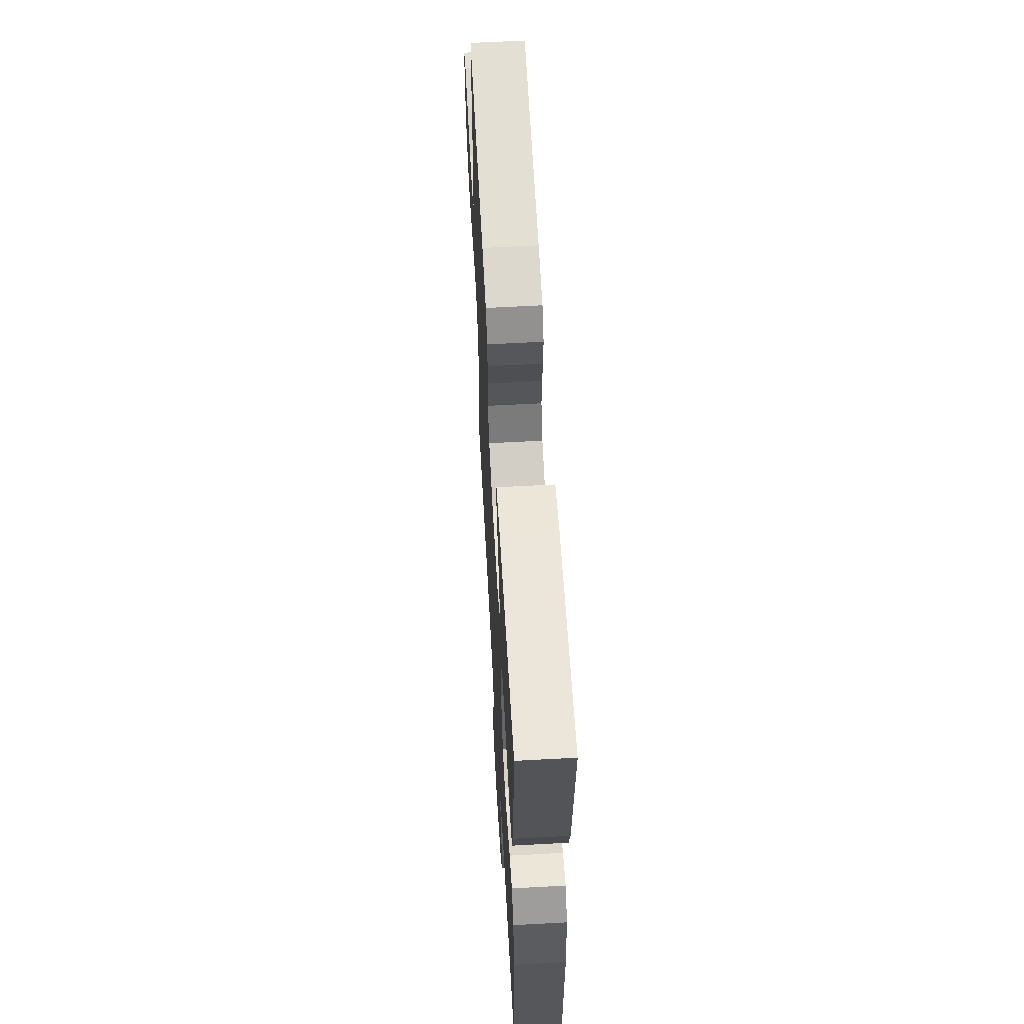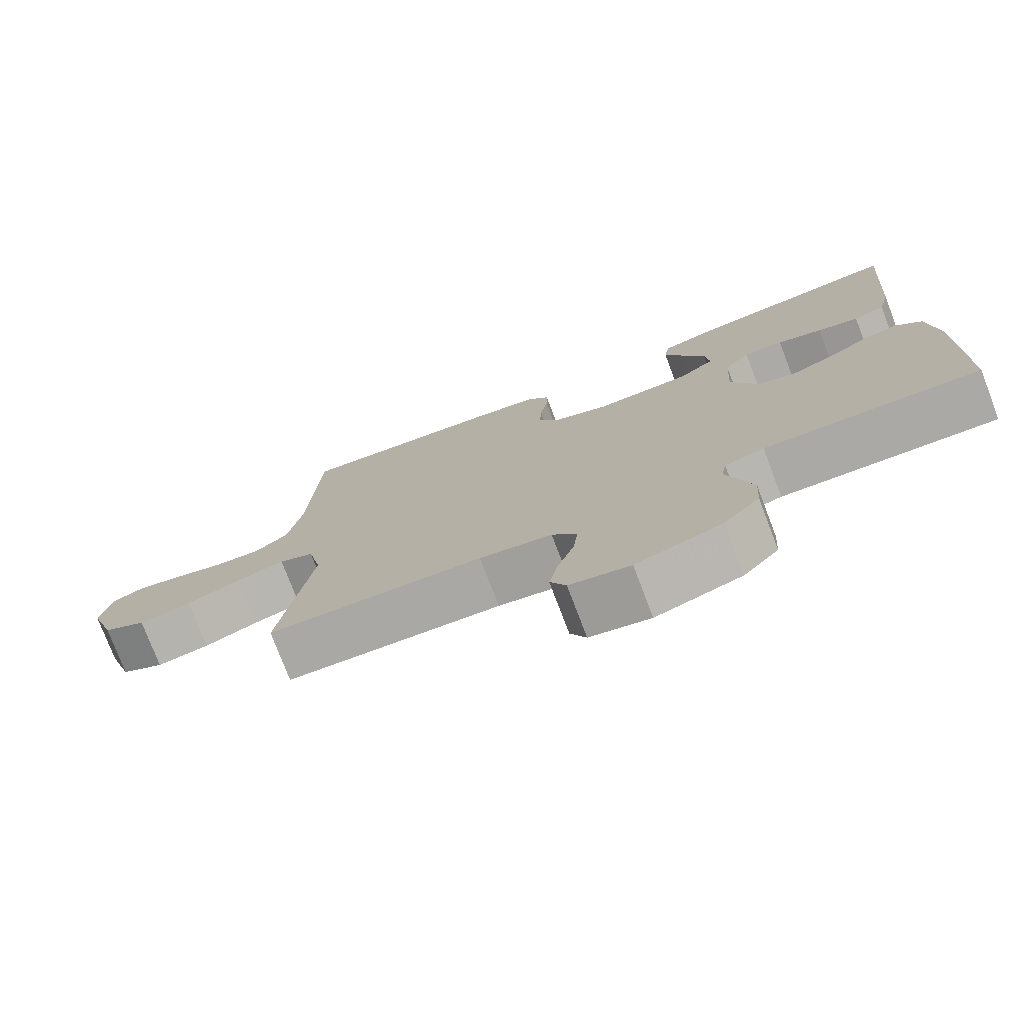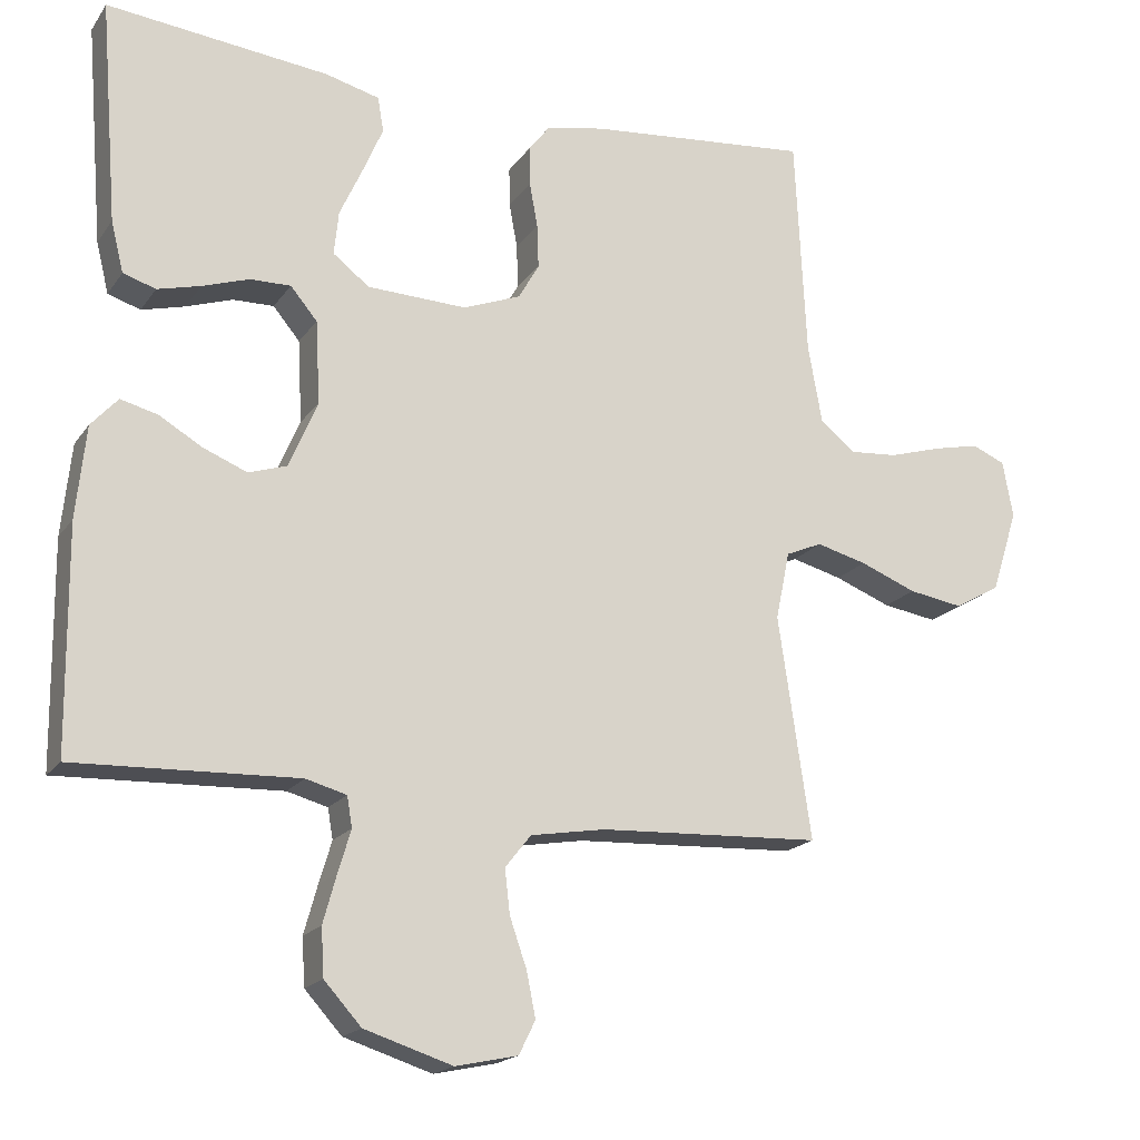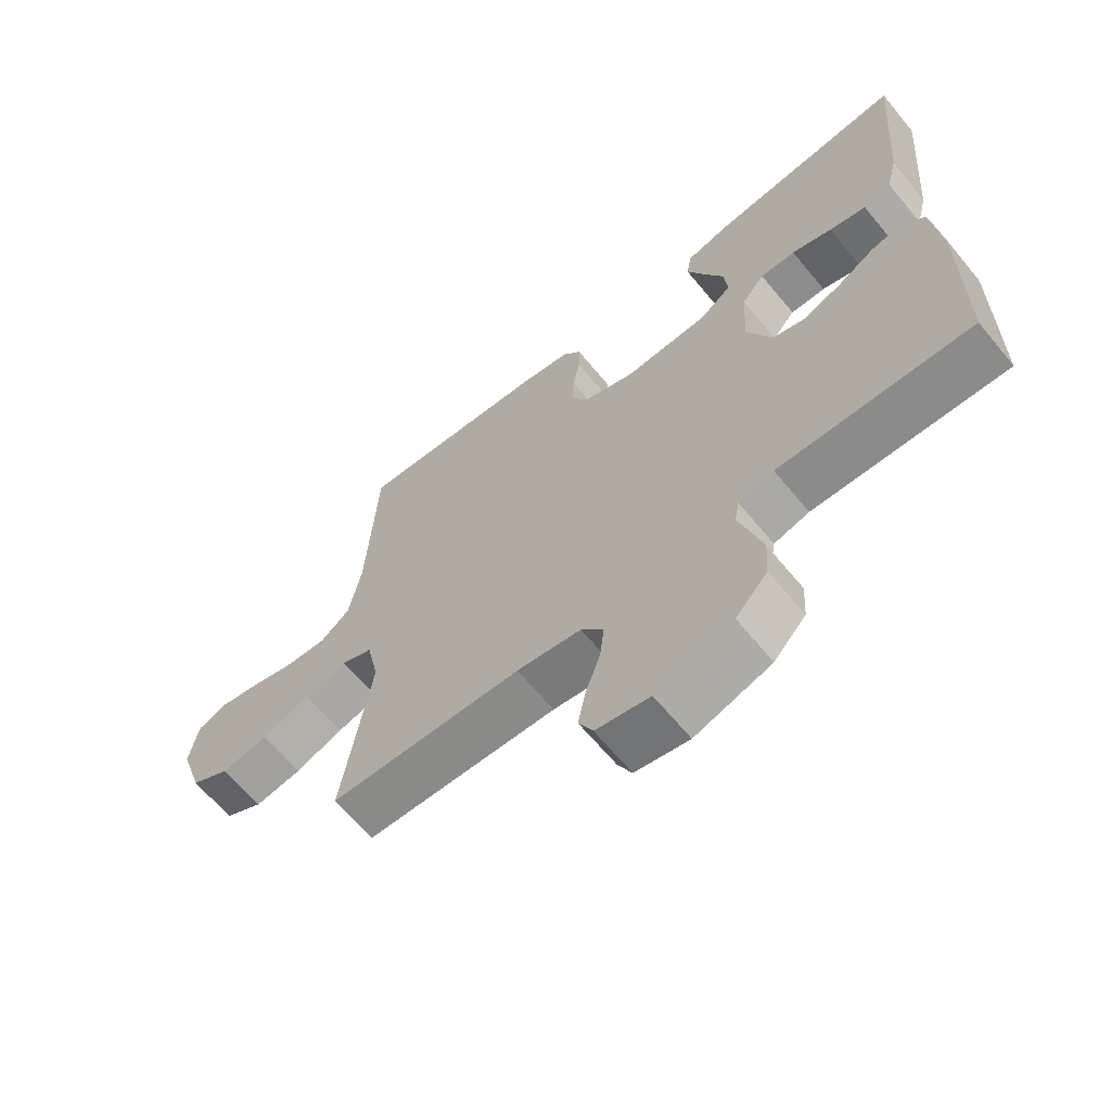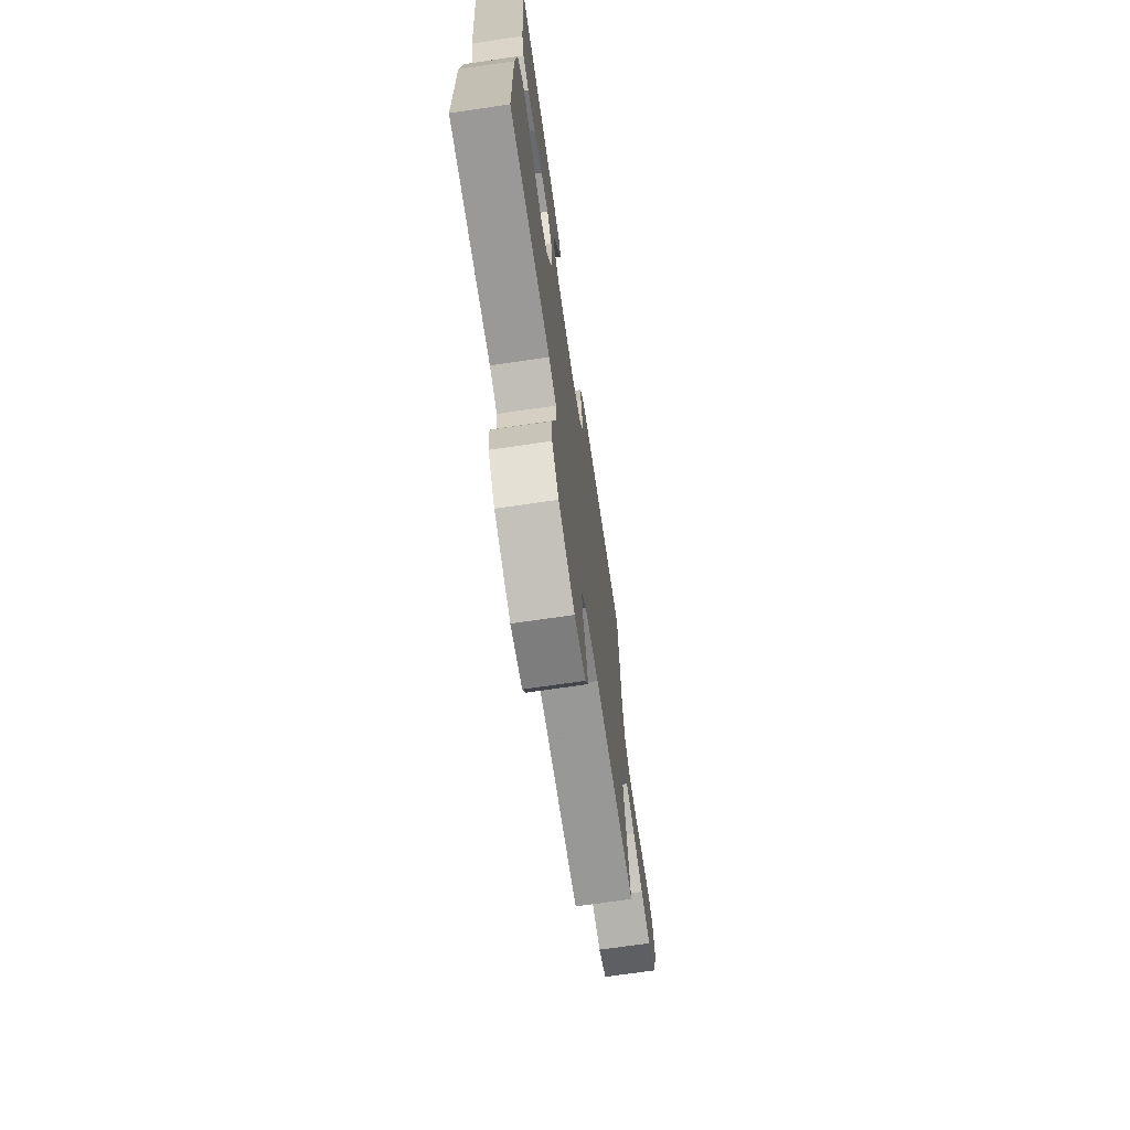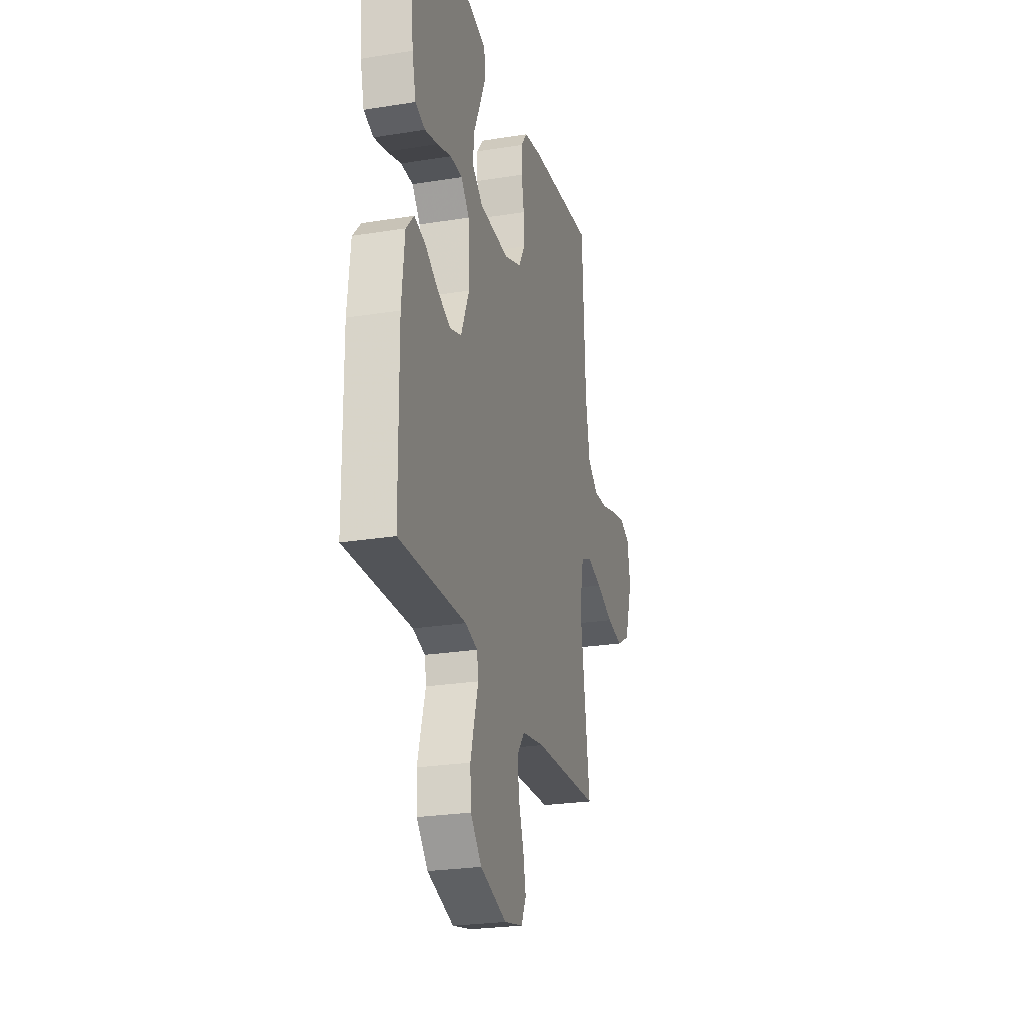
<metadata>
{"format":"obj","ext":"obj","renderer":"f3d","projection":"perspective","resolution":1024,"background":"white","views":[{"elev":61.6,"azim":-93.2,"up":"+Z"},{"elev":-76.6,"azim":-159.1,"up":"+Z"},{"elev":-18.4,"azim":-24.2,"up":"+Z"},{"elev":-65.3,"azim":-140.3,"up":"+Z"},{"elev":-71.0,"azim":-81.7,"up":"+Z"},{"elev":-25.1,"azim":-75.4,"up":"+Z"}]}
</metadata>
<code>
v 0.5 0.07 0.5
v 0.515 0.07 0.2
v 0.534 0.07 0.094
v 0.581 0.07 0.056
v 0.646 0.07 0.061
v 0.717 0.07 0.082
v 0.78 0.07 0.096
v 0.825 0.07 0.077
v 0.839 0.07 0
v 0.803 0.07 -0.112
v 0.742 0.07 -0.147
v 0.668 0.07 -0.135
v 0.592 0.07 -0.105
v 0.524 0.07 -0.087
v 0.475 0.07 -0.108
v 0.456 0.07 -0.2
v 0.5 0.07 -0.5
v 0.2 0.07 -0.514
v 0.099 0.07 -0.531
v 0.064 0.07 -0.575
v 0.071 0.07 -0.635
v 0.094 0.07 -0.701
v 0.106 0.07 -0.761
v 0.084 0.07 -0.806
v 0 0.07 -0.824
v -0.119 0.07 -0.786
v -0.169 0.07 -0.731
v -0.173 0.07 -0.667
v -0.155 0.07 -0.602
v -0.138 0.07 -0.545
v -0.145 0.07 -0.504
v -0.2 0.07 -0.489
v -0.5 0.07 -0.5
v -0.503 0.07 -0.2
v -0.49 0.07 -0.076
v -0.454 0.07 -0.036
v -0.404 0.07 -0.049
v -0.346 0.07 -0.083
v -0.287 0.07 -0.107
v -0.235 0.07 -0.09
v -0.197 0.07 0
v -0.203 0.07 0.112
v -0.239 0.07 0.155
v -0.294 0.07 0.154
v -0.357 0.07 0.133
v -0.415 0.07 0.118
v -0.459 0.07 0.132
v -0.476 0.07 0.2
v -0.5 0.07 0.5
v -0.2 0.07 0.467
v -0.127 0.07 0.448
v -0.119 0.07 0.401
v -0.146 0.07 0.338
v -0.177 0.07 0.27
v -0.183 0.07 0.211
v -0.134 0.07 0.173
v 0 0.07 0.168
v 0.078 0.07 0.198
v 0.106 0.07 0.247
v 0.104 0.07 0.306
v 0.093 0.07 0.366
v 0.092 0.07 0.419
v 0.121 0.07 0.457
v 0.2 0.07 0.472
v 0.5 0 0.5
v 0.515 0 0.2
v 0.534 0 0.094
v 0.581 0 0.056
v 0.646 0 0.061
v 0.717 0 0.082
v 0.78 0 0.096
v 0.825 0 0.077
v 0.839 0 0
v 0.803 0 -0.112
v 0.742 0 -0.147
v 0.668 0 -0.135
v 0.592 0 -0.105
v 0.524 0 -0.087
v 0.475 0 -0.108
v 0.456 0 -0.2
v 0.5 0 -0.5
v 0.2 0 -0.514
v 0.099 0 -0.531
v 0.064 0 -0.575
v 0.071 0 -0.635
v 0.094 0 -0.701
v 0.106 0 -0.761
v 0.084 0 -0.806
v 0 0 -0.824
v -0.119 0 -0.786
v -0.169 0 -0.731
v -0.173 0 -0.667
v -0.155 0 -0.602
v -0.138 0 -0.545
v -0.145 0 -0.504
v -0.2 0 -0.489
v -0.5 0 -0.5
v -0.503 0 -0.2
v -0.49 0 -0.076
v -0.454 0 -0.036
v -0.404 0 -0.049
v -0.346 0 -0.083
v -0.287 0 -0.107
v -0.235 0 -0.09
v -0.197 0 0
v -0.203 0 0.112
v -0.239 0 0.155
v -0.294 0 0.154
v -0.357 0 0.133
v -0.415 0 0.118
v -0.459 0 0.132
v -0.476 0 0.2
v -0.5 0 0.5
v -0.2 0 0.467
v -0.127 0 0.448
v -0.119 0 0.401
v -0.146 0 0.338
v -0.177 0 0.27
v -0.183 0 0.211
v -0.134 0 0.173
v 0 0 0.168
v 0.078 0 0.198
v 0.106 0 0.247
v 0.104 0 0.306
v 0.093 0 0.366
v 0.092 0 0.419
v 0.121 0 0.457
v 0.2 0 0.472
f 64 1 2
f 63 64 2
f 62 63 2
f 61 62 2
f 60 61 2
f 59 60 2 3
f 58 59 3 4
f 57 58 4
f 56 57 4
f 52 53 54
f 51 52 54
f 50 51 54
f 49 50 54
f 48 49 54
f 47 48 54
f 46 47 54
f 45 46 54
f 44 45 54
f 43 44 54 55
f 42 43 55 56
f 36 37 38
f 35 36 38
f 34 35 38
f 33 34 38
f 32 33 38
f 31 32 38 39
f 28 29 30
f 27 28 30
f 26 27 30
f 25 26 30
f 24 25 30
f 23 24 30
f 22 23 30
f 21 22 30
f 20 21 30 31
f 31 39 40
f 20 31 40
f 19 20 40
f 16 17 18
f 19 40 41
f 18 19 41
f 16 18 41
f 15 16 41
f 11 12 13
f 10 11 13
f 9 10 13
f 8 9 13
f 7 8 13
f 6 7 13
f 5 6 13
f 4 5 13 14
f 41 42 56
f 15 41 56
f 14 15 56
f 4 14 56
f 66 65 128
f 66 128 127
f 66 127 126
f 66 126 125
f 66 125 124
f 67 66 124 123
f 68 67 123 122
f 68 122 121
f 68 121 120
f 118 117 116
f 118 116 115
f 118 115 114
f 118 114 113
f 118 113 112
f 118 112 111
f 118 111 110
f 118 110 109
f 118 109 108
f 119 118 108 107
f 120 119 107 106
f 102 101 100
f 102 100 99
f 102 99 98
f 102 98 97
f 102 97 96
f 103 102 96 95
f 94 93 92
f 94 92 91
f 94 91 90
f 94 90 89
f 94 89 88
f 94 88 87
f 94 87 86
f 94 86 85
f 95 94 85 84
f 104 103 95
f 104 95 84
f 104 84 83
f 82 81 80
f 105 104 83
f 105 83 82
f 105 82 80
f 105 80 79
f 77 76 75
f 77 75 74
f 77 74 73
f 77 73 72
f 77 72 71
f 77 71 70
f 77 70 69
f 78 77 69 68
f 120 106 105
f 120 105 79
f 120 79 78
f 120 78 68
f 1 65 66 2
f 2 66 67 3
f 3 67 68 4
f 4 68 69 5
f 5 69 70 6
f 6 70 71 7
f 7 71 72 8
f 8 72 73 9
f 9 73 74 10
f 10 74 75 11
f 11 75 76 12
f 12 76 77 13
f 13 77 78 14
f 14 78 79 15
f 15 79 80 16
f 16 80 81 17
f 17 81 82 18
f 18 82 83 19
f 19 83 84 20
f 20 84 85 21
f 21 85 86 22
f 22 86 87 23
f 23 87 88 24
f 24 88 89 25
f 25 89 90 26
f 26 90 91 27
f 27 91 92 28
f 28 92 93 29
f 29 93 94 30
f 30 94 95 31
f 31 95 96 32
f 32 96 97 33
f 33 97 98 34
f 34 98 99 35
f 35 99 100 36
f 36 100 101 37
f 37 101 102 38
f 38 102 103 39
f 39 103 104 40
f 40 104 105 41
f 41 105 106 42
f 42 106 107 43
f 43 107 108 44
f 44 108 109 45
f 45 109 110 46
f 46 110 111 47
f 47 111 112 48
f 48 112 113 49
f 49 113 114 50
f 50 114 115 51
f 51 115 116 52
f 52 116 117 53
f 53 117 118 54
f 54 118 119 55
f 55 119 120 56
f 56 120 121 57
f 57 121 122 58
f 58 122 123 59
f 59 123 124 60
f 60 124 125 61
f 61 125 126 62
f 62 126 127 63
f 63 127 128 64
f 64 128 65 1

</code>
